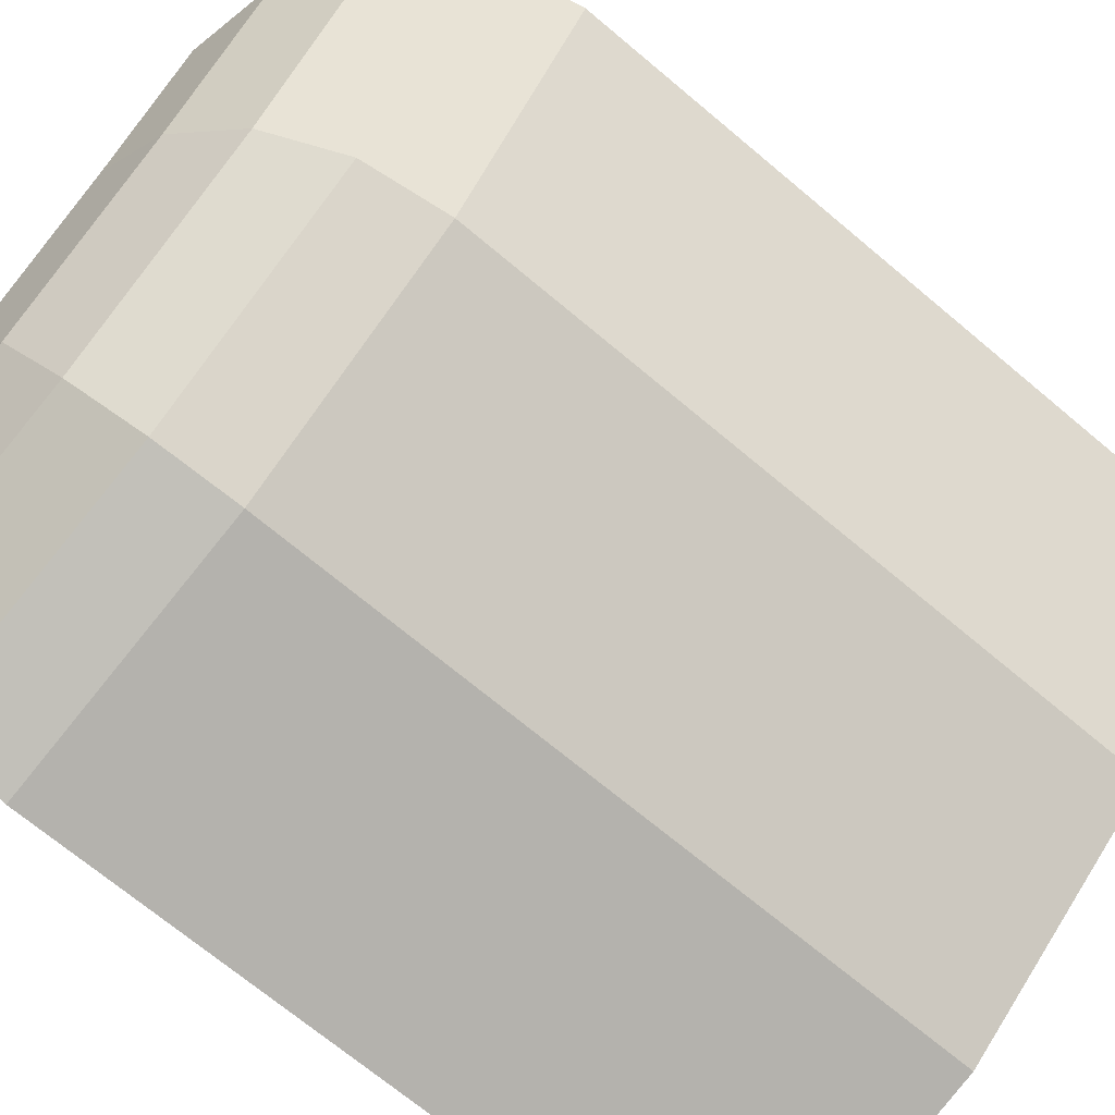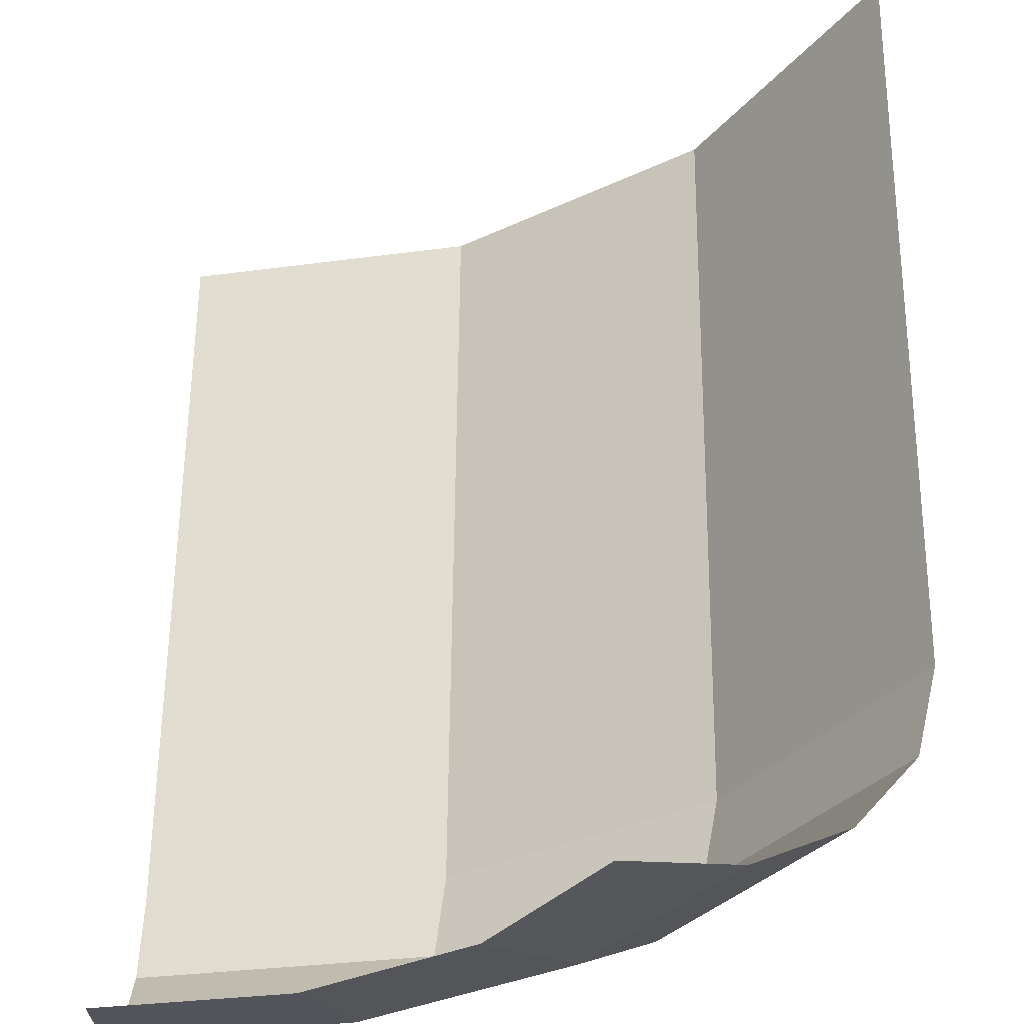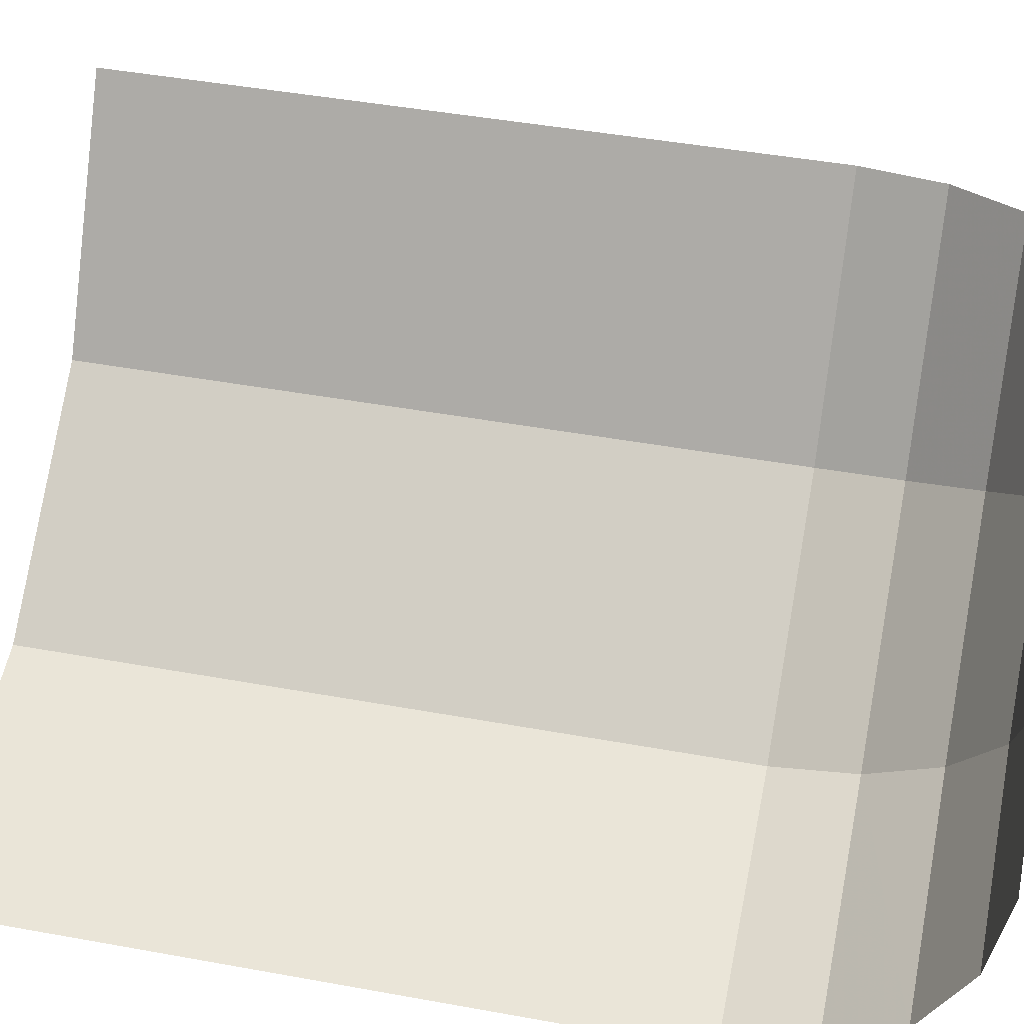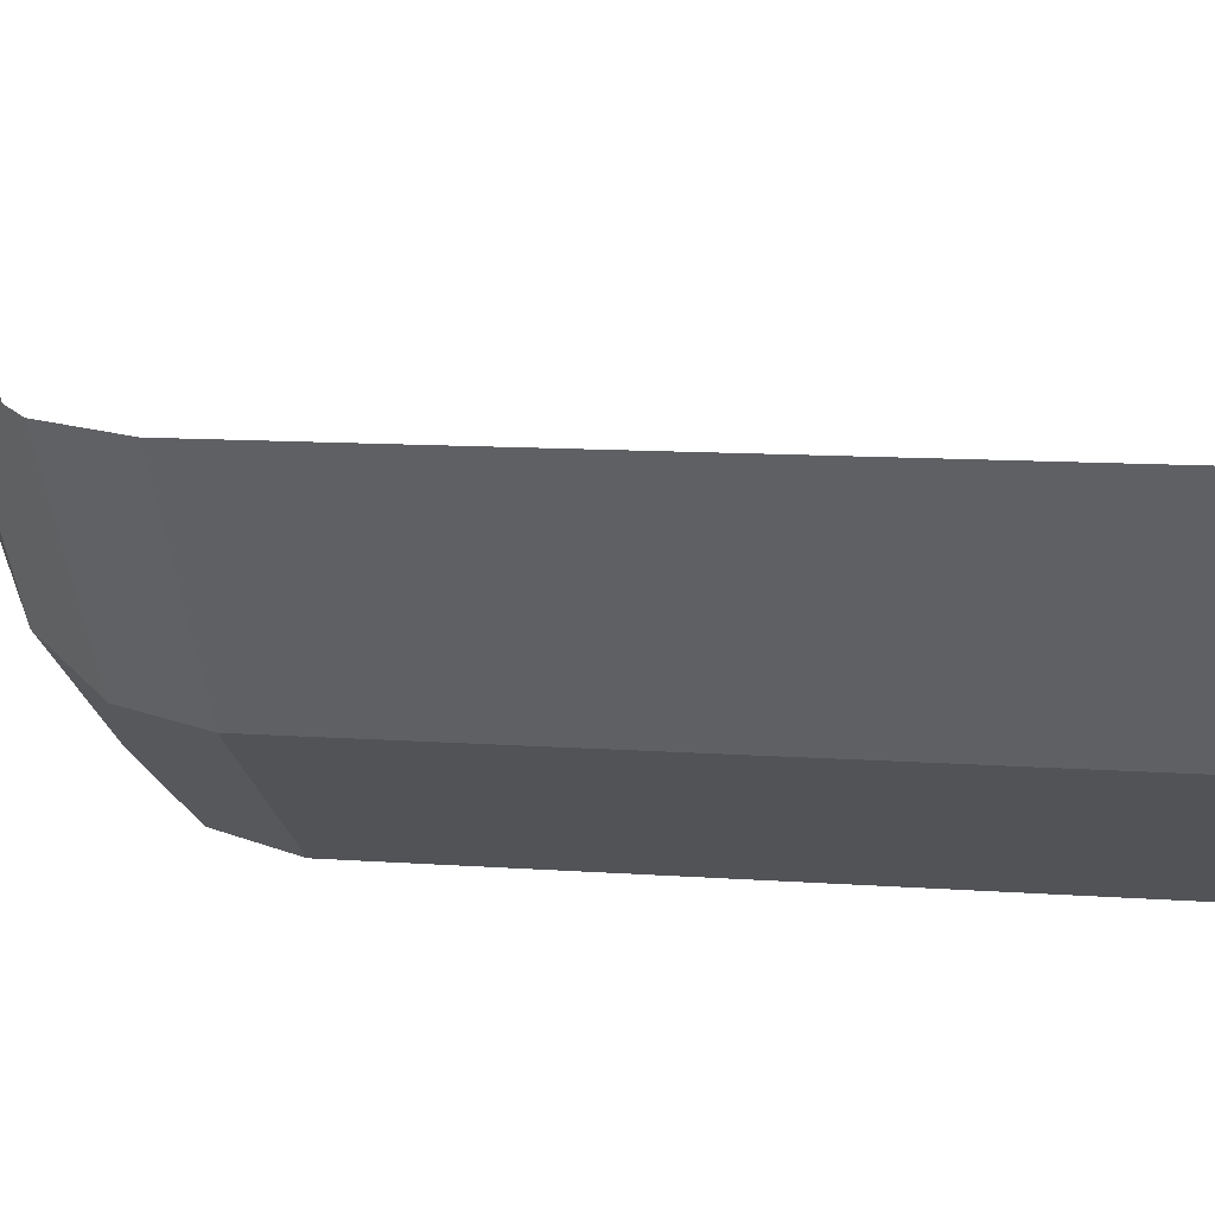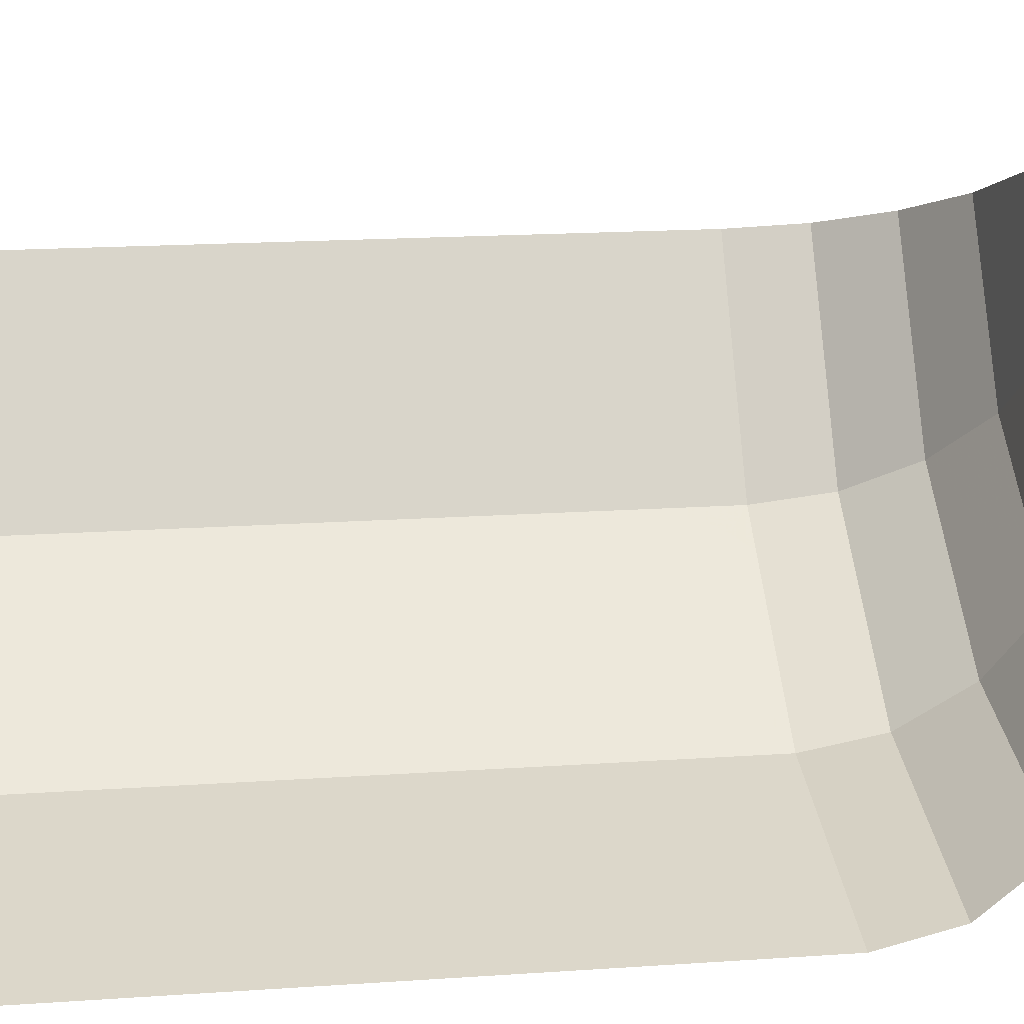
<metadata>
{"format":"obj","ext":"obj","renderer":"f3d","projection":"perspective","resolution":1024,"background":"white","views":[{"elev":-70.4,"azim":50.0,"up":"+Z"},{"elev":57.1,"azim":0.5,"up":"+Z"},{"elev":45.3,"azim":-78.1,"up":"+Z"},{"elev":11.3,"azim":100.0,"up":"+Z"},{"elev":19.1,"azim":-97.2,"up":"+Z"}]}
</metadata>
<code>
v 0.2488 0.3375 -0.6005
v 0.2488 0.3878 -0.6005
v 0.2921 0.3668 -0.5716
v 0.2981 0.3132 -0.5675
v 0.2981 0.3132 -0.5675
v 0.2921 0.3668 -0.5716
v 0.3412 0.3401 -0.5388
v 0.334 0.2922 -0.5436
v 0.334 0.2922 -0.5436
v 0.3412 0.3401 -0.5388
v 0.3747 0.3204 -0.5163
v 0.3664 0.2668 -0.5219
v 0.3664 0.2668 -0.5219
v 0.3747 0.3204 -0.5163
v 0.4071 0.2977 -0.4947
v 0.3786 0.2517 -0.5138
v 0.39 0.2 -0.5061
v 0.3881 0.2266 -0.5074
v 0.435 0.22 -0.4761
v 0.4183 0.2 -0.4872
v 0.3881 0.2266 -0.5074
v 0.4071 0.2977 -0.4947
v 0.4476 0.2419 -0.4676
v 0.435 0.22 -0.4761
v 0.4596 0.27 -0.4596
v 0.4476 0.2419 -0.4676
v 0.4071 0.2977 -0.4947
v 0.4243 0.3433 -0.4832
v 0.3925 0.19 -0.5015
v 0.39 0.2 -0.5061
v 0.4183 0.2 -0.4872
v 0.405 0.1875 -0.4924
v 0.475 0.315 -0.4366
v 0.4596 0.27 -0.4596
v 0.4596 0.45 -0.4596
v 0.486 0.384 -0.4201
v 0.49 0.44 -0.4142
v 0.486 0.384 -0.4201
v 0.4596 0.45 -0.4596
v 0.49 0.48 -0.4142
v 0.4807 0.5341 -0.428
v 0.49 0.48 -0.4142
v 0.4596 0.45 -0.4596
v 0.4596 0.5961 -0.4596
v 0.4354 0.3963 -0.4758
v 0.4391 0.4555 -0.4733
v 0.4596 0.45 -0.4596
v 0.4596 0.27 -0.4596
v 0.4596 0.27 -0.4596
v 0.4243 0.3433 -0.4832
v 0.4354 0.3963 -0.4758
v 0.4596 0.45 -0.4596
v 0.4391 0.4555 -0.4733
v 0.4322 0.5251 -0.4779
v 0.4596 0.5961 -0.4596
v 0.4322 0.5251 -0.4779
v 0.4191 0.57 -0.4867
v 0.4596 0.5961 -0.4596
v 0.4596 0.5961 -0.4596
v 0.4191 0.57 -0.4867
v 0.4019 0.6001 -0.4982
v 0.4398 0.6353 -0.4728
v 0.4398 0.6353 -0.4728
v 0.4019 0.6001 -0.4982
v 0.3799 0.634 -0.5129
v 0.41 0.6761 -0.4928
v 0.3569 0.6609 -0.5282
v 0.3745 0.7111 -0.5165
v 0.41 0.6761 -0.4928
v 0.3799 0.634 -0.5129
v 0.3745 0.7111 -0.5165
v 0.3569 0.6609 -0.5282
v 0.3285 0.6795 -0.5472
v 0.3325 0.7325 -0.5446
v 0.3028 0.6905 -0.5644
v 0.29 0.745 -0.573
v 0.3325 0.7325 -0.5446
v 0.3285 0.6795 -0.5472
v 0.3028 0.6905 -0.5644
v 0.2777 0.6963 -0.5812
v 0.29 0.745 -0.573
v 0.2488 0.6998 -0.6005
v 0.2488 0.75 -0.6005
v 0.29 0.745 -0.573
v 0.2777 0.6963 -0.5812
v 0.2095 0.7093 -0.6083
v 0.2096 0.7565 -0.6083
v 0.2488 0.75 -0.6005
v 0.2488 0.6998 -0.6005
v 0.2095 0.7093 -0.6083
v 0.1737 0.7227 -0.6155
v 0.1765 0.766 -0.6149
v 0.2096 0.7565 -0.6083
v 0.1505 0.7319 -0.6201
v 0.1316 0.7808 -0.6238
v 0.1765 0.766 -0.6149
v 0.1737 0.7227 -0.6155
v 0.1316 0.7808 -0.6238
v 0.1505 0.7319 -0.6201
v 0.13 0.7409 -0.6241
v 0.1025 0.79 -0.6296
v 0.08071 0.7877 -0.634
v 0.1025 0.79 -0.6296
v 0.13 0.7409 -0.6241
v 0.065 0.7725 -0.6371
v 0.05881 0.7545 -0.6383
v 0.065 0.7725 -0.6371
v 0.13 0.7409 -0.6241
v 0.1104 0.7392 -0.628
v 0.05093 0.7109 -0.6399
v 0.05881 0.7545 -0.6383
v 0.1071 0.7296 -0.6287
v 0.105 0.6933 -0.6291
v 0.04992 0.6667 -0.6401
v 0.05093 0.7109 -0.6399
v 0.105 0.6933 -0.6291
v 0.1035 0.661 -0.6294
v 0.1053 0.6333 -0.6291
v 0.05 0.625 -0.6401
v 0.04992 0.6667 -0.6401
v 0.1035 0.661 -0.6294
v 0.199 0.3641 -0.6104
v 0.2106 0.4094 -0.6081
v 0.2488 0.3878 -0.6005
v 0.2488 0.3375 -0.6005
v 0.199 0.3641 -0.6104
v 0.1475 0.4058 -0.6207
v 0.1856 0.4302 -0.6131
v 0.2106 0.4094 -0.6081
v 0.1475 0.4058 -0.6207
v 0.105 0.4537 -0.6291
v 0.1523 0.4675 -0.6197
v 0.1856 0.4302 -0.6131
v 0.105 0.4537 -0.6291
v 0.07379 0.5134 -0.6353
v 0.1292 0.5117 -0.6243
v 0.1523 0.4675 -0.6197
v 0.1292 0.5117 -0.6243
v 0.07379 0.5134 -0.6353
v 0.1137 0.556 -0.6274
v 0.1085 0.5924 -0.6284
v 0.1137 0.556 -0.6274
v 0.07379 0.5134 -0.6353
v 0.05704 0.5725 -0.6387
v 0.1085 0.5924 -0.6284
v 0.05704 0.5725 -0.6387
v 0.05 0.625 -0.6401
v 0.1053 0.6333 -0.6291
v 0.1071 0.7296 -0.6287
v 0.05881 0.7545 -0.6383
v 0.1104 0.7392 -0.628
v 0.3881 0.2266 -0.5074
v 0.3786 0.2517 -0.5138
v 0.4071 0.2977 -0.4947
v 0.065 0.7725 -0.6371
v 0 0.85 -0.65
v 0.08071 0.7877 -0.634
v 0 0 -0.4
v 0 0.01523 -0.4957
v 0.1897 0.01523 -0.458
v 0.1531 0 -0.3696
v 0.1531 0 -0.3696
v 0.1897 0.01523 -0.458
v 0.3505 0.01523 -0.3505
v 0.2828 0 -0.2828
v 0.3696 0 -0.1531
v 0.2828 0 -0.2828
v 0.3505 0.01523 -0.3505
v 0.458 0.01523 -0.1897
v 0.458 0.01523 -0.1897
v 0.3505 0.01523 -0.3505
v 0.4078 0.05859 -0.4078
v 0.5329 0.05859 -0.2207
v 0.1897 0.01523 -0.458
v 0.2207 0.05859 -0.5329
v 0.4078 0.05859 -0.4078
v 0.3505 0.01523 -0.3505
v 0 0.01523 -0.4957
v 0 0.05859 -0.5768
v 0.2207 0.05859 -0.5329
v 0.1897 0.01523 -0.458
v 0 0.05859 -0.5768
v 0 0.1235 -0.631
v 0.2415 0.1235 -0.583
v 0.2207 0.05859 -0.5329
v 0.2207 0.05859 -0.5329
v 0.2415 0.1235 -0.583
v 0.4462 0.1235 -0.4462
v 0.4078 0.05859 -0.4078
v 0.5329 0.05859 -0.2207
v 0.4078 0.05859 -0.4078
v 0.4462 0.1235 -0.4462
v 0.583 0.1235 -0.2415
v 0.583 0.1235 -0.2415
v 0.4462 0.1235 -0.4462
v 0.4596 0.2 -0.4596
v 0.6005 0.2 -0.2487
v 0.4183 0.2 -0.4872
v 0.4596 0.2 -0.4596
v 0.4462 0.1235 -0.4462
v 0.405 0.1875 -0.4924
v 0.2415 0.1235 -0.583
v 0.3925 0.19 -0.5015
v 0.405 0.1875 -0.4924
v 0.4462 0.1235 -0.4462
v 0.2488 0.2 -0.6005
v 0.39 0.2 -0.5061
v 0.3925 0.19 -0.5015
v 0.2415 0.1235 -0.583
v 0.2415 0.1235 -0.583
v 0 0.1235 -0.631
v 0 0.2 -0.65
v 0.2488 0.2 -0.6005
v 0.3881 0.2266 -0.5074
v 0.39 0.2 -0.5061
v 0.2488 0.2 -0.6005
v 0.3786 0.2517 -0.5138
v 0.3664 0.2668 -0.5219
v 0.3786 0.2517 -0.5138
v 0.2488 0.2 -0.6005
v 0.334 0.2922 -0.5436
v 0.2981 0.3132 -0.5675
v 0.334 0.2922 -0.5436
v 0.2488 0.2 -0.6005
v 0.2488 0.3375 -0.6005
v 0.199 0.3641 -0.6104
v 0.2488 0.3375 -0.6005
v 0.2488 0.2 -0.6005
v 0 0.2 -0.65
v 0 0.2 -0.65
v 0.1475 0.4058 -0.6207
v 0.199 0.3641 -0.6104
v 0 0.2 -0.65
v 0.105 0.4537 -0.6291
v 0.1475 0.4058 -0.6207
v 0 0.2 -0.65
v 0.07379 0.5134 -0.6353
v 0.105 0.4537 -0.6291
v 0 0.2 -0.65
v 0.05704 0.5725 -0.6387
v 0.07379 0.5134 -0.6353
v 0.05 0.625 -0.6401
v 0.05704 0.5725 -0.6387
v 0 0.2 -0.65
v 0 0.85 -0.65
v 0.05 0.625 -0.6401
v 0 0.85 -0.65
v 0.04992 0.6667 -0.6401
v 0.04992 0.6667 -0.6401
v 0 0.85 -0.65
v 0.05093 0.7109 -0.6399
v 0.05093 0.7109 -0.6399
v 0 0.85 -0.65
v 0.05881 0.7545 -0.6383
v 0.05881 0.7545 -0.6383
v 0 0.85 -0.65
v 0.065 0.7725 -0.6371
v 0.1025 0.79 -0.6296
v 0.08071 0.7877 -0.634
v 0 0.85 -0.65
v 0.2488 0.85 -0.6005
v 0.1316 0.7808 -0.6238
v 0.1025 0.79 -0.6296
v 0.2488 0.85 -0.6005
v 0.1765 0.766 -0.6149
v 0.1316 0.7808 -0.6238
v 0.2488 0.85 -0.6005
v 0.2096 0.7565 -0.6083
v 0.2488 0.75 -0.6005
v 0.2096 0.7565 -0.6083
v 0.2488 0.85 -0.6005
v 0.29 0.745 -0.573
v 0.2488 0.75 -0.6005
v 0.2488 0.85 -0.6005
v 0.3325 0.7325 -0.5446
v 0.29 0.745 -0.573
v 0.2488 0.85 -0.6005
v 0.3745 0.7111 -0.5165
v 0.3325 0.7325 -0.5446
v 0.2488 0.85 -0.6005
v 0.4596 0.85 -0.4596
v 0.41 0.6761 -0.4928
v 0.3745 0.7111 -0.5165
v 0.4596 0.85 -0.4596
v 0.4398 0.6353 -0.4728
v 0.41 0.6761 -0.4928
v 0.4596 0.85 -0.4596
v 0.4596 0.5961 -0.4596
v 0.4398 0.6353 -0.4728
v 0.4596 0.85 -0.4596
v 0.4596 0.5961 -0.4596
v 0.4596 0.85 -0.4596
v 0.6005 0.85 -0.2488
v 0.4807 0.5341 -0.428
v 0.49 0.48 -0.4142
v 0.4807 0.5341 -0.428
v 0.6005 0.85 -0.2488
v 0.49 0.44 -0.4142
v 0.49 0.48 -0.4142
v 0.6005 0.85 -0.2488
v 0.6005 0.2 -0.2487
v 0.6005 0.2 -0.2487
v 0.486 0.384 -0.4201
v 0.49 0.44 -0.4142
v 0.6005 0.2 -0.2487
v 0.475 0.315 -0.4366
v 0.486 0.384 -0.4201
v 0.4596 0.27 -0.4596
v 0.475 0.315 -0.4366
v 0.6005 0.2 -0.2487
v 0.4596 0.2 -0.4596
v 0.4596 0.2 -0.4596
v 0.4476 0.2419 -0.4676
v 0.4596 0.27 -0.4596
v 0.4596 0.2 -0.4596
v 0.435 0.22 -0.4761
v 0.4476 0.2419 -0.4676
v 0.4596 0.2 -0.4596
v 0.4183 0.2 -0.4872
v 0.435 0.22 -0.4761
v 0.4243 0.3433 -0.4832
v 0.4071 0.2977 -0.4947
v 0.3747 0.3204 -0.5163
v 0.4354 0.3963 -0.4758
v 0.4354 0.3963 -0.4758
v 0.3747 0.3204 -0.5163
v 0.3412 0.3401 -0.5388
v 0.4391 0.4555 -0.4733
v 0.4322 0.5251 -0.4779
v 0.4391 0.4555 -0.4733
v 0.3412 0.3401 -0.5388
v 0.4191 0.57 -0.4867
v 0.2921 0.3668 -0.5716
v 0.3799 0.634 -0.5129
v 0.4019 0.6001 -0.4982
v 0.3412 0.3401 -0.5388
v 0.2488 0.3878 -0.6005
v 0.2488 0.6998 -0.6005
v 0.2777 0.6963 -0.5812
v 0.2921 0.3668 -0.5716
v 0.2106 0.4094 -0.6081
v 0.2095 0.7093 -0.6083
v 0.2488 0.6998 -0.6005
v 0.2488 0.3878 -0.6005
v 0.2095 0.7093 -0.6083
v 0.2106 0.4094 -0.6081
v 0.1856 0.4302 -0.6131
v 0.1523 0.4675 -0.6197
v 0.2095 0.7093 -0.6083
v 0.1523 0.4675 -0.6197
v 0.1292 0.5117 -0.6243
v 0.1137 0.556 -0.6274
v 0.2095 0.7093 -0.6083
v 0.1137 0.556 -0.6274
v 0.1085 0.5924 -0.6284
v 0.1053 0.6333 -0.6291
v 0.2095 0.7093 -0.6083
v 0.1053 0.6333 -0.6291
v 0.1035 0.661 -0.6294
v 0.1737 0.7227 -0.6155
v 0.1071 0.7296 -0.6287
v 0.1104 0.7392 -0.628
v 0.13 0.7409 -0.6241
v 0.1505 0.7319 -0.6201
v 0.1071 0.7296 -0.6287
v 0.1505 0.7319 -0.6201
v 0.1737 0.7227 -0.6155
v 0.105 0.6933 -0.6291
v 0.1035 0.661 -0.6294
v 0.105 0.6933 -0.6291
v 0.1737 0.7227 -0.6155
v 0.2921 0.3668 -0.5716
v 0.2777 0.6963 -0.5812
v 0.3028 0.6905 -0.5644
v 0.3285 0.6795 -0.5472
v 0.3569 0.6609 -0.5282
v 0.3799 0.634 -0.5129
v 0.2921 0.3668 -0.5716
v 0.3285 0.6795 -0.5472
v 0.3412 0.3401 -0.5388
v 0.4019 0.6001 -0.4982
v 0.4191 0.57 -0.4867
g mesh7059183
f 1 2 3
f 3 4 1
f 5 6 7
f 7 8 5
f 9 10 11
f 11 12 9
f 13 14 15
f 15 16 13
f 17 18 19
f 19 20 17
f 21 22 23
f 23 24 21
f 25 26 27
f 27 28 25
f 29 30 31
f 31 32 29
f 33 34 35
f 35 36 33
f 37 38 39
f 39 40 37
f 41 42 43
f 43 44 41
f 45 46 47
f 47 48 45
f 49 50 51
f 52 53 54
f 54 55 52
f 56 57 58
f 59 60 61
f 61 62 59
f 63 64 65
f 65 66 63
f 67 68 69
f 69 70 67
f 71 72 73
f 73 74 71
f 75 76 77
f 77 78 75
f 79 80 81
f 82 83 84
f 84 85 82
f 86 87 88
f 88 89 86
f 90 91 92
f 92 93 90
f 94 95 96
f 96 97 94
f 98 99 100
f 100 101 98
f 102 103 104
f 104 105 102
f 106 107 108
f 108 109 106
f 110 111 112
f 112 113 110
f 114 115 116
f 116 117 114
f 118 119 120
f 120 121 118
f 122 123 124
f 124 125 122
f 126 127 128
f 128 129 126
f 130 131 132
f 132 133 130
f 134 135 136
f 136 137 134
f 138 139 140
f 141 142 143
f 143 144 141
f 145 146 147
f 147 148 145
f 149 150 151
f 152 153 154
f 155 156 157
f 158 159 160
f 160 161 158
f 162 163 164
f 164 165 162
f 166 167 168
f 168 169 166
f 170 171 172
f 172 173 170
f 174 175 176
f 176 177 174
f 178 179 180
f 180 181 178
f 182 183 184
f 184 185 182
f 186 187 188
f 188 189 186
f 190 191 192
f 192 193 190
f 194 195 196
f 196 197 194
f 198 199 200
f 200 201 198
f 202 203 204
f 204 205 202
f 206 207 208
f 208 209 206
f 210 211 212
f 212 213 210
f 214 215 216
f 216 217 214
f 218 219 220
f 220 221 218
f 222 223 224
f 224 225 222
f 226 227 228
f 228 229 226
f 230 231 232
f 233 234 235
f 236 237 238
f 239 240 241
f 242 243 244
f 244 245 242
f 246 247 248
f 249 250 251
f 252 253 254
f 255 256 257
f 258 259 260
f 260 261 258
f 262 263 264
f 265 266 267
f 267 268 265
f 269 270 271
f 272 273 274
f 275 276 277
f 278 279 280
f 280 281 278
f 282 283 284
f 285 286 287
f 288 289 290
f 291 292 293
f 293 294 291
f 295 296 297
f 298 299 300
f 300 301 298
f 302 303 304
f 305 306 307
f 308 309 310
f 310 311 308
f 312 313 314
f 315 316 317
f 318 319 320
f 321 322 323
f 323 324 321
f 325 326 327
f 327 328 325
f 329 330 331
f 331 332 329
f 333 334 335
f 335 336 333
f 337 338 339
f 339 340 337
f 341 342 343
f 343 344 341
f 345 346 347
f 347 348 345
f 349 350 351
f 351 352 349
f 353 354 355
f 355 356 353
f 357 358 359
f 359 360 357
f 361 362 363
f 363 364 361
f 365 366 367
f 367 368 365
f 369 370 371
f 372 373 374
f 374 375 372
f 376 377 378
f 378 379 376
f 380 381 382

</code>
